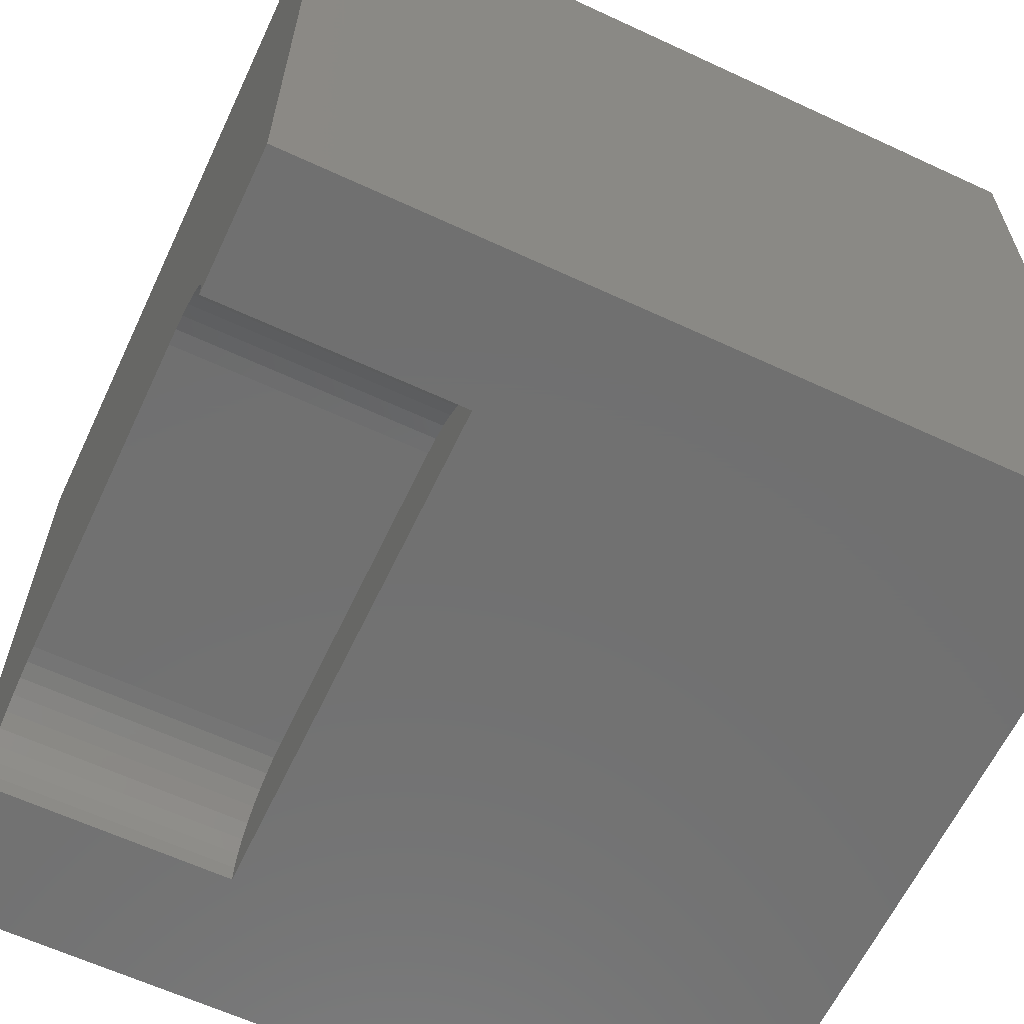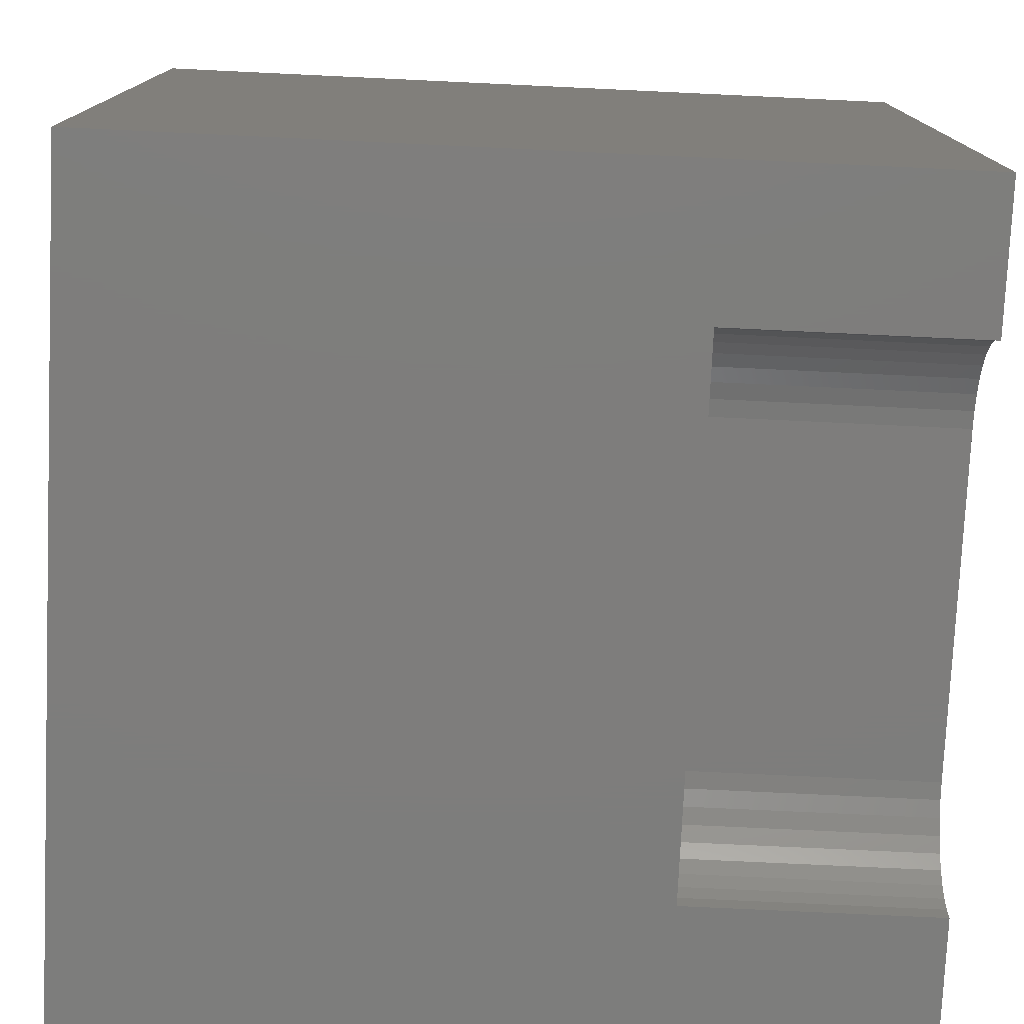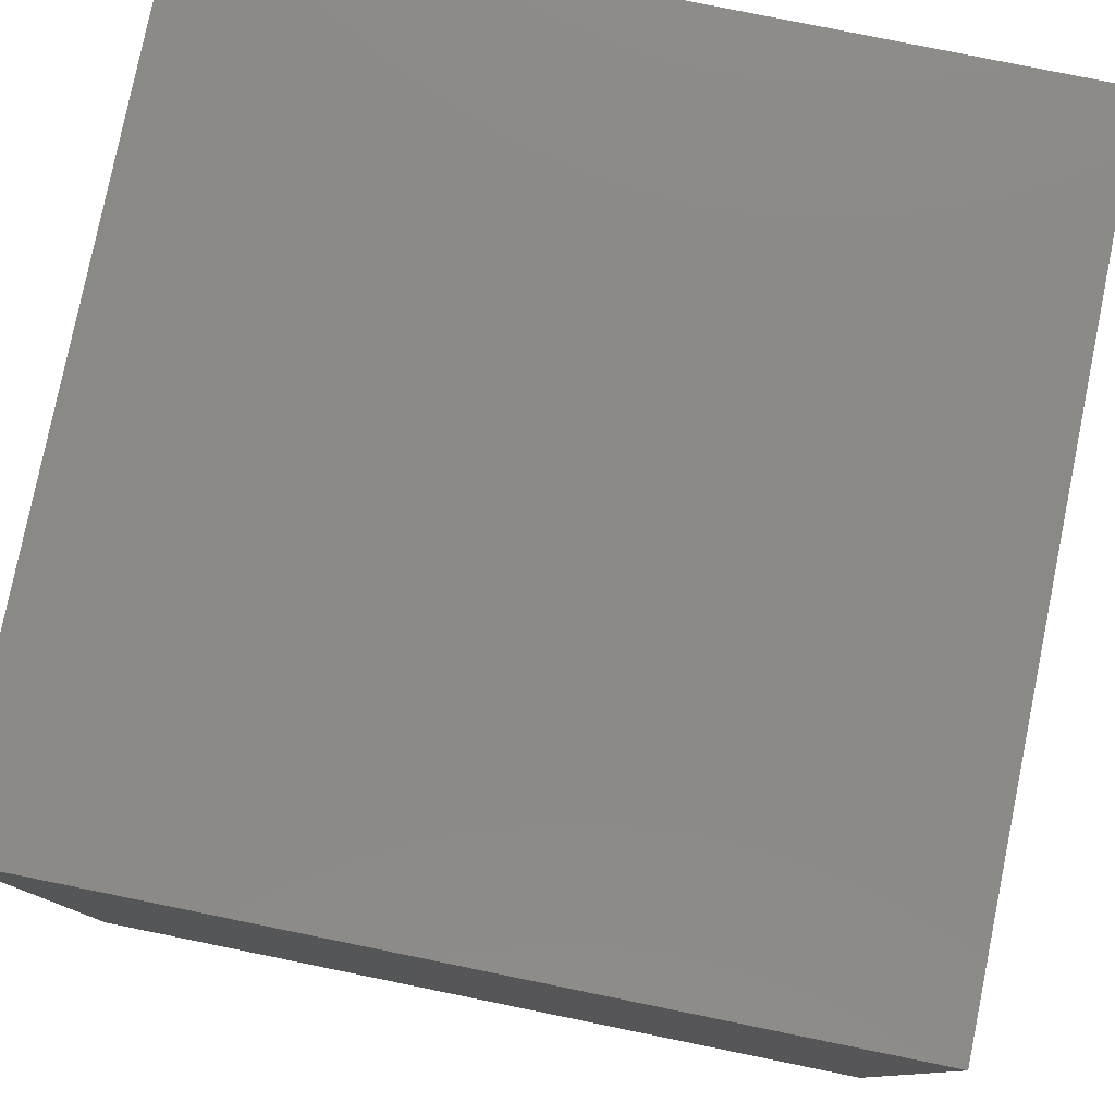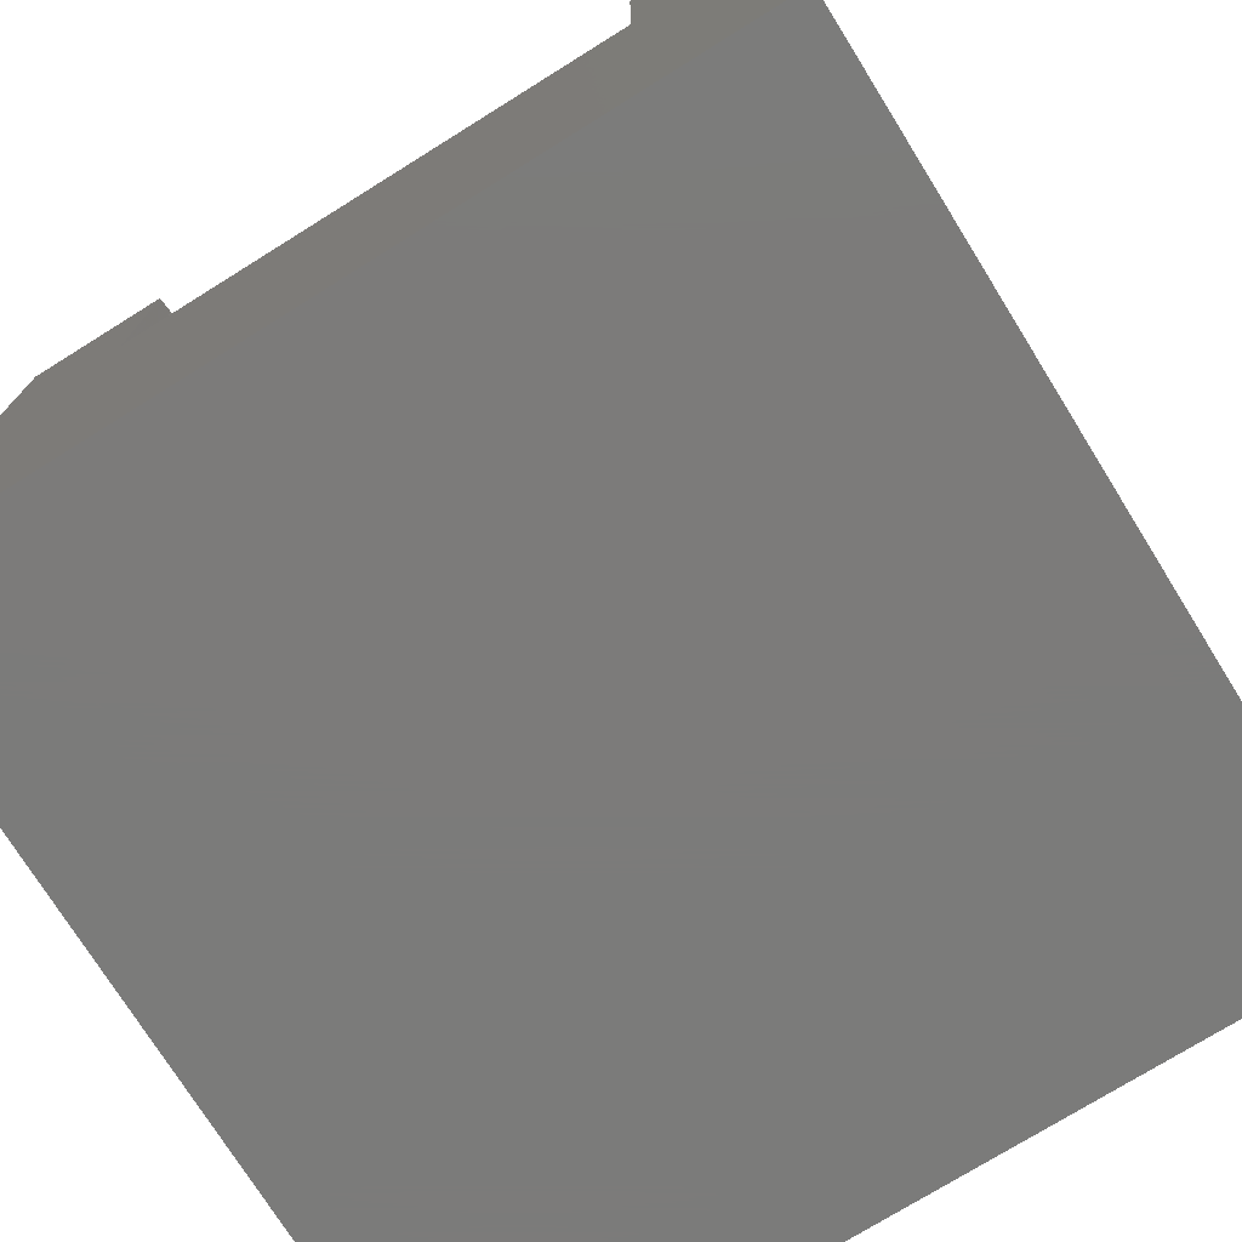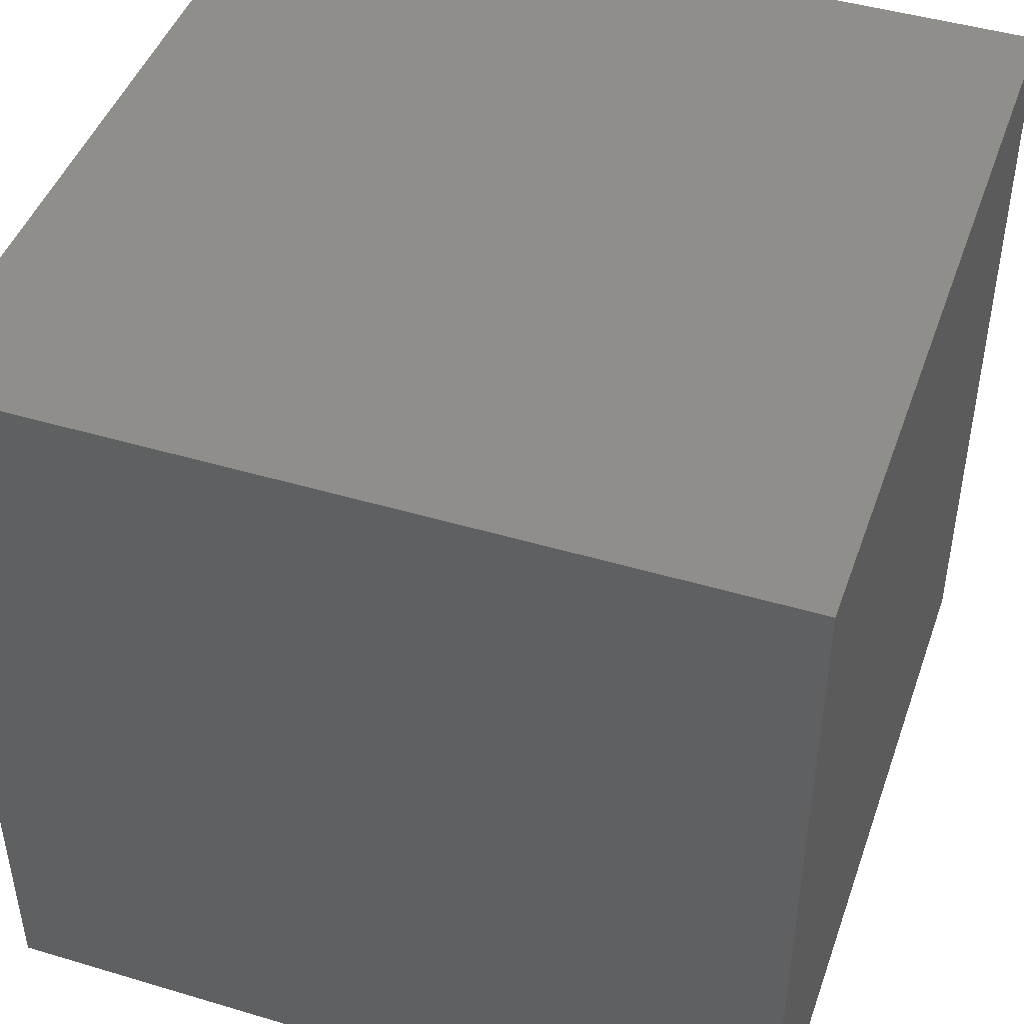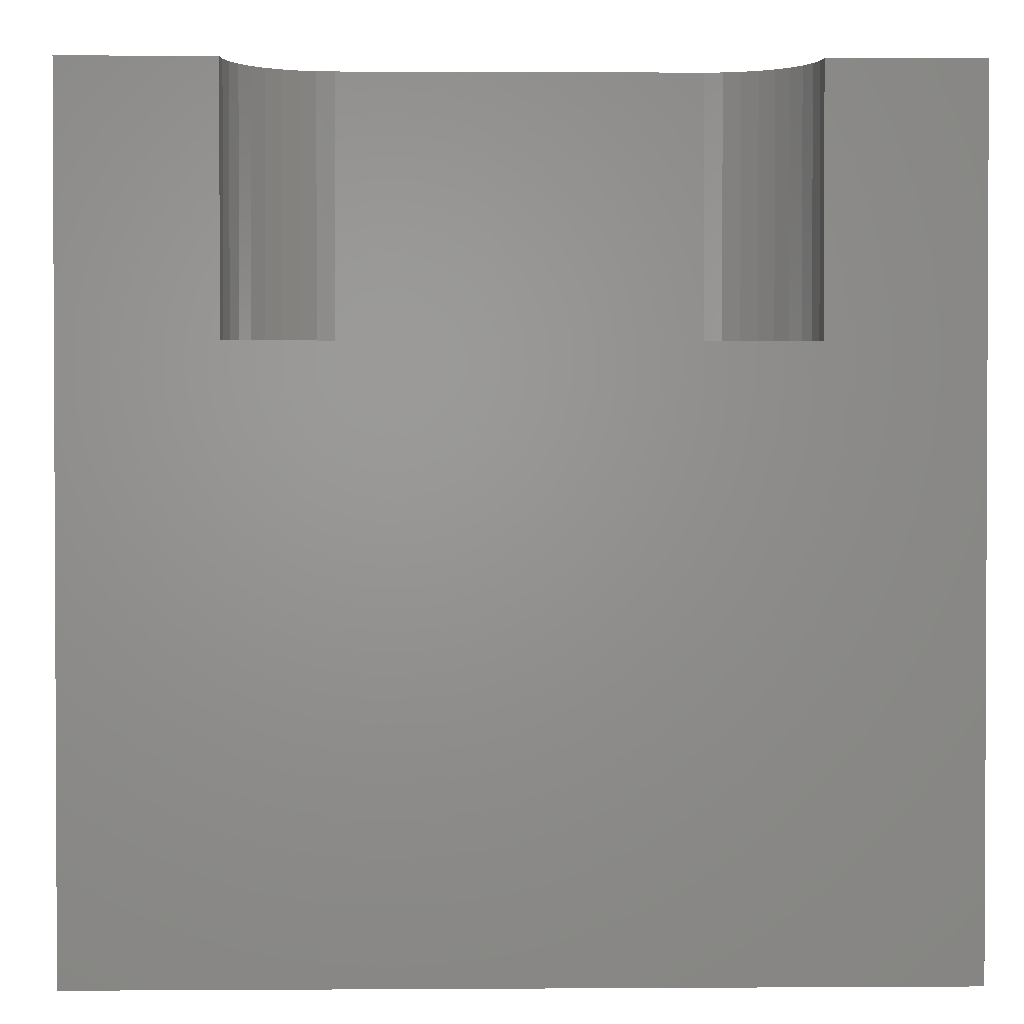
<metadata>
{"format":"stl","ext":"stl","renderer":"f3d","projection":"perspective","resolution":1024,"background":"white","views":[{"elev":-62.6,"azim":64.8,"up":"+Y"},{"elev":-77.1,"azim":-92.7,"up":"+Y"},{"elev":79.4,"azim":-78.5,"up":"+Y"},{"elev":-74.6,"azim":31.9,"up":"+Z"},{"elev":45.4,"azim":-161.0,"up":"+Y"},{"elev":1.6,"azim":-1.3,"up":"+Z"}]}
</metadata>
<code>
# stl→obj: 50 verts, 92 faces
v 0 10 10
v 0 10 0
v 0 0 10
v 0 0 0
v 1.767 0 10
v 1.785 0.2047 10
v 2.188 0.9031 10
v 2.356 1.021 10
v 2.543 1.108 10
v 7.259 1.161 10
v 7.457 1.108 10
v 10 10 10
v 7.644 1.021 10
v 8.233 0 10
v 10 0 10
v 8.215 0.2047 10
v 8.162 0.4032 10
v 1.838 0.4032 10
v 1.925 0.5895 10
v 2.043 0.7578 10
v 7.812 0.9031 10
v 7.957 0.7578 10
v 8.075 0.5895 10
v 2.741 1.161 10
v 2.946 1.179 10
v 7.054 1.179 10
v 10 10 0
v 10 0 0
v 8.233 0 6.975
v 1.767 0 6.975
v 2.946 1.179 6.975
v 2.741 1.161 6.975
v 2.543 1.108 6.975
v 2.356 1.021 6.975
v 2.188 0.9031 6.975
v 2.043 0.7578 6.975
v 1.925 0.5895 6.975
v 1.838 0.4032 6.975
v 1.785 0.2047 6.975
v 1.767 1.444e-16 10
v 1.767 1.444e-16 6.975
v 7.054 1.179 6.975
v 8.215 0.2047 6.975
v 8.162 0.4032 6.975
v 8.075 0.5895 6.975
v 7.957 0.7578 6.975
v 7.812 0.9031 6.975
v 7.644 1.021 6.975
v 7.457 1.108 6.975
v 7.259 1.161 6.975
f 1 2 3
f 3 2 4
f 3 5 6
f 7 8 1
f 1 8 9
f 10 11 12
f 12 11 13
f 14 15 16
f 16 15 17
f 6 18 3
f 3 18 19
f 3 19 1
f 1 19 20
f 1 20 7
f 13 21 12
f 12 21 22
f 12 22 15
f 15 22 23
f 15 23 17
f 9 24 1
f 1 24 25
f 1 25 12
f 12 25 26
f 12 26 10
f 27 12 28
f 28 12 15
f 2 27 4
f 4 27 28
f 12 27 1
f 1 27 2
f 15 14 29
f 5 3 30
f 30 3 4
f 30 4 29
f 29 4 28
f 29 28 15
f 31 25 24
f 31 24 32
f 32 24 9
f 32 9 33
f 33 9 8
f 33 8 34
f 34 8 7
f 34 7 35
f 35 7 20
f 35 20 36
f 36 20 19
f 36 19 37
f 37 19 18
f 37 18 38
f 38 18 6
f 38 6 39
f 39 6 40
f 39 40 41
f 31 42 25
f 25 42 26
f 29 14 16
f 29 16 43
f 43 16 17
f 43 17 44
f 44 17 23
f 44 23 45
f 45 23 22
f 45 22 46
f 46 22 21
f 46 21 47
f 47 21 13
f 47 13 48
f 48 13 11
f 48 11 49
f 49 11 10
f 49 10 50
f 50 10 26
f 50 26 42
f 33 30 32
f 32 30 31
f 31 30 42
f 42 30 29
f 42 29 43
f 46 47 48
f 48 49 46
f 46 49 50
f 46 50 42
f 33 34 30
f 30 34 35
f 30 35 36
f 36 37 30
f 30 37 38
f 30 38 39
f 43 44 42
f 42 44 45
f 42 45 46

</code>
